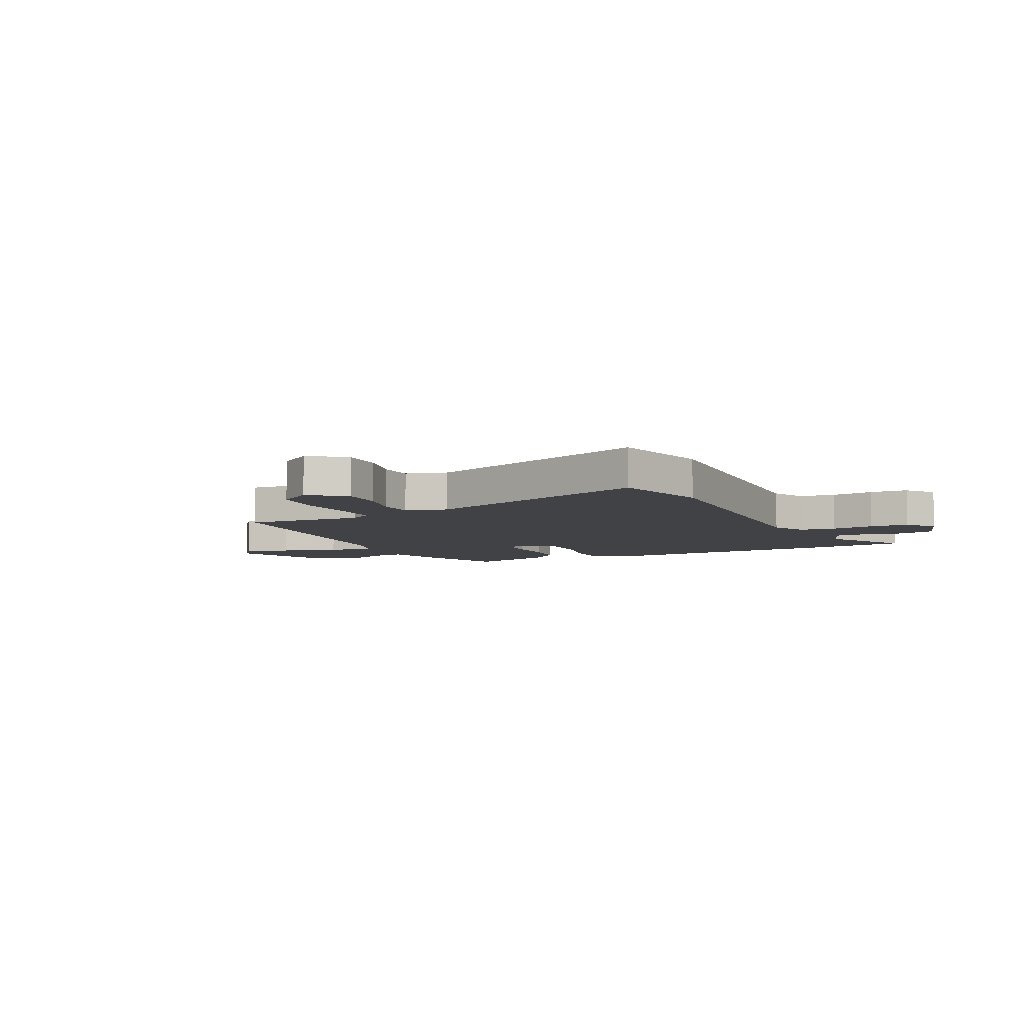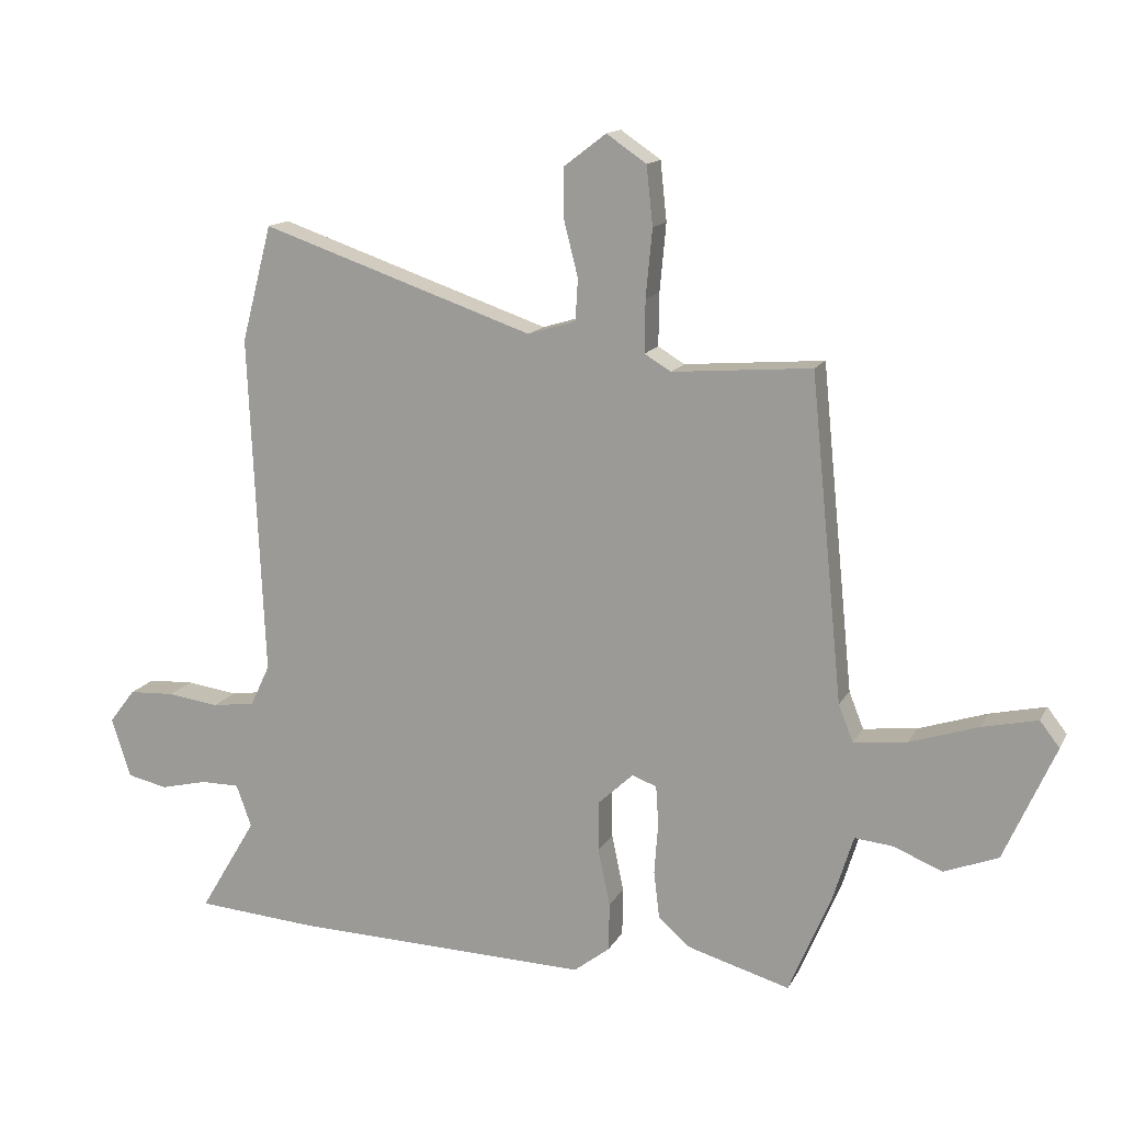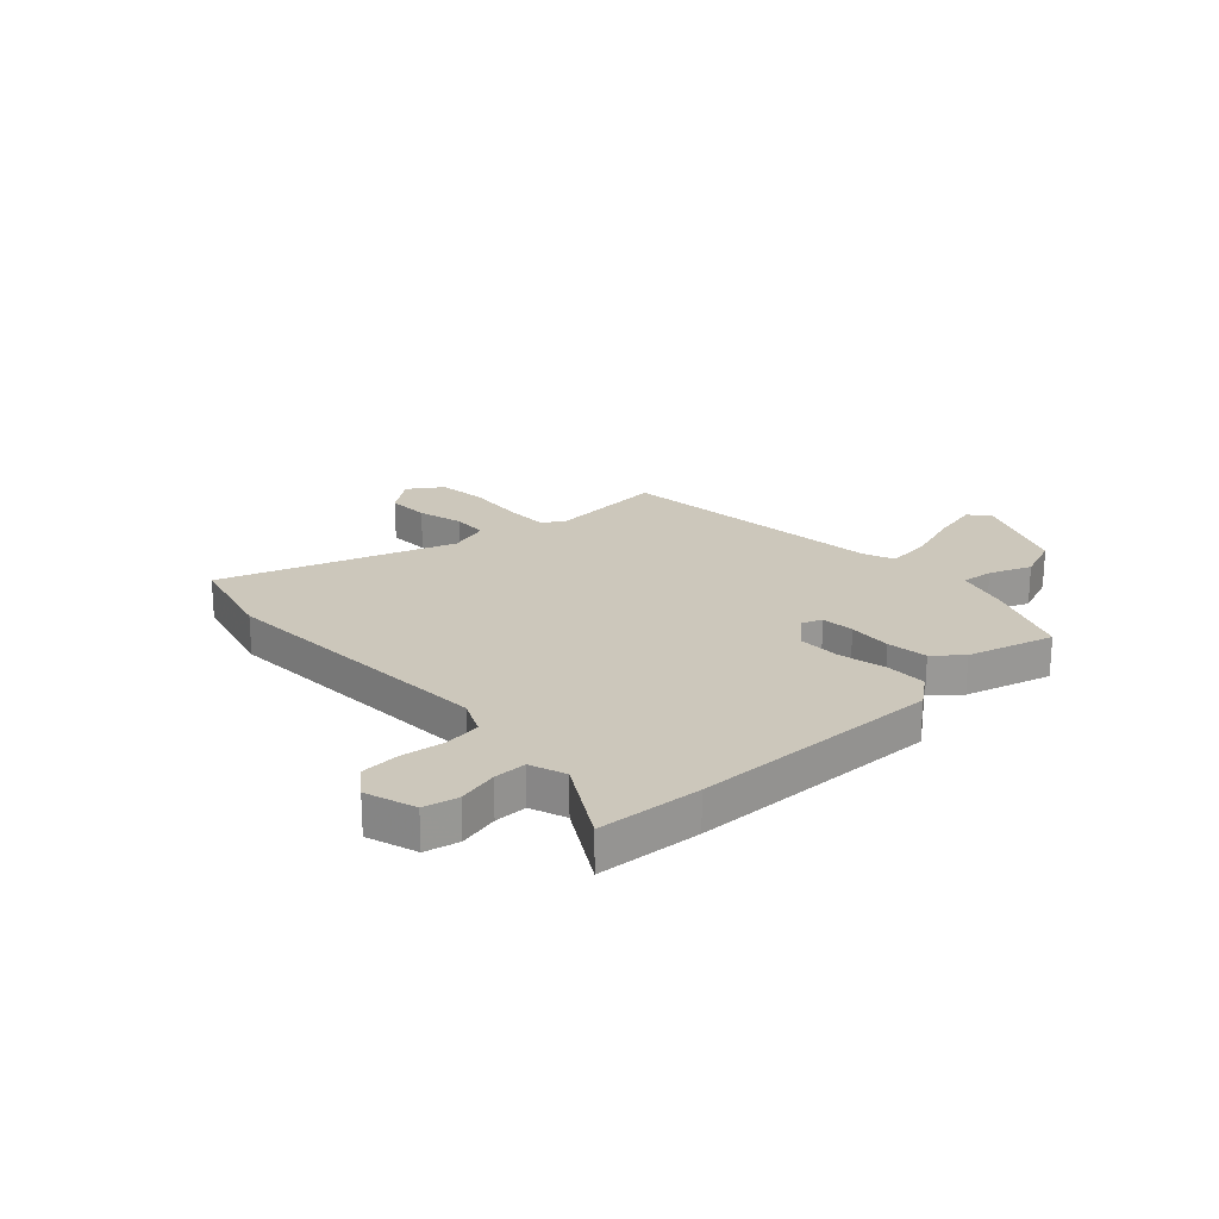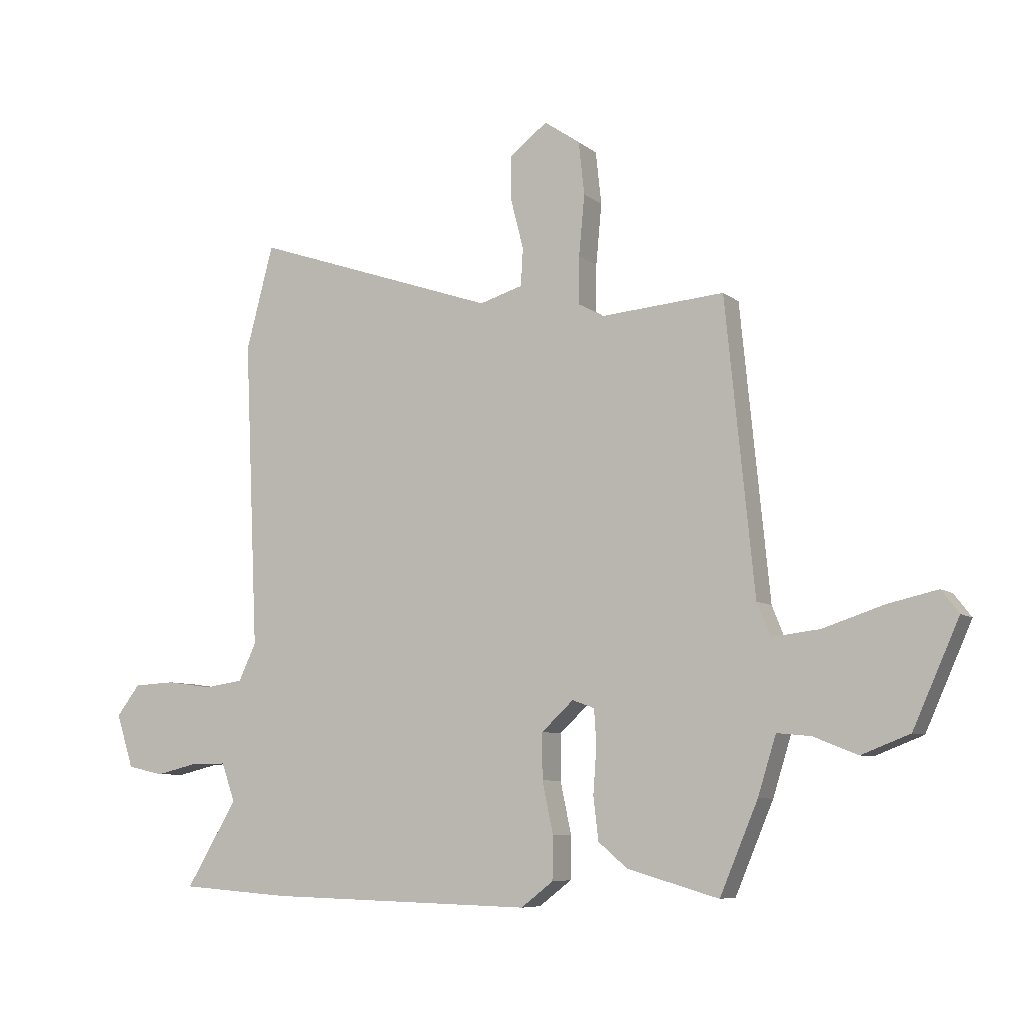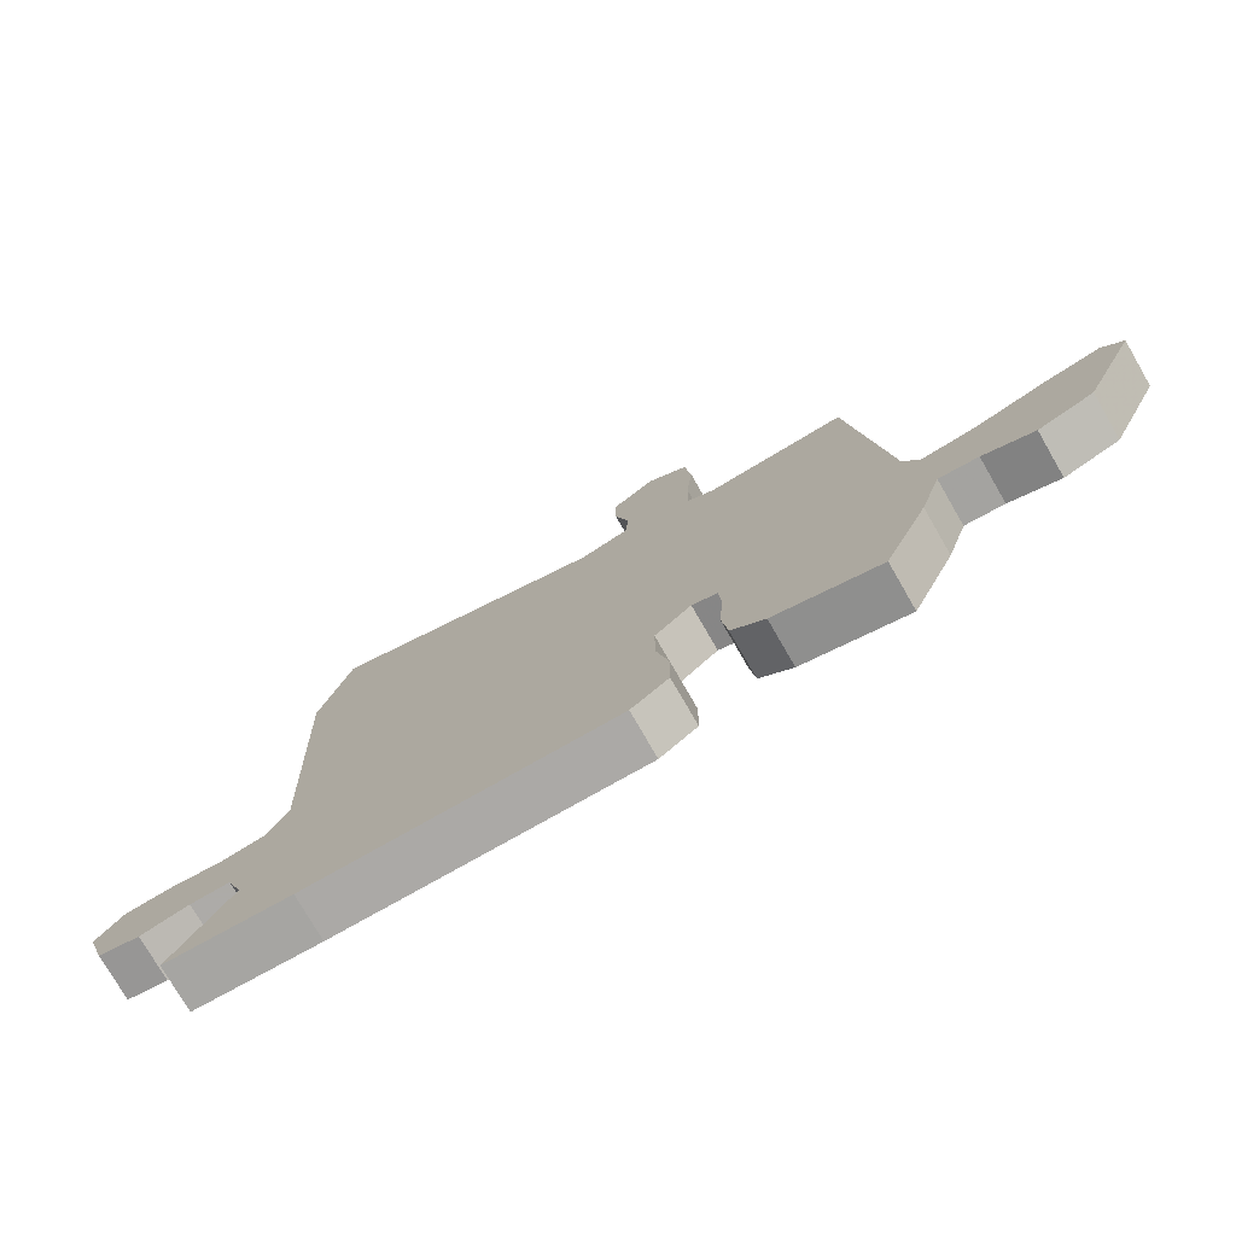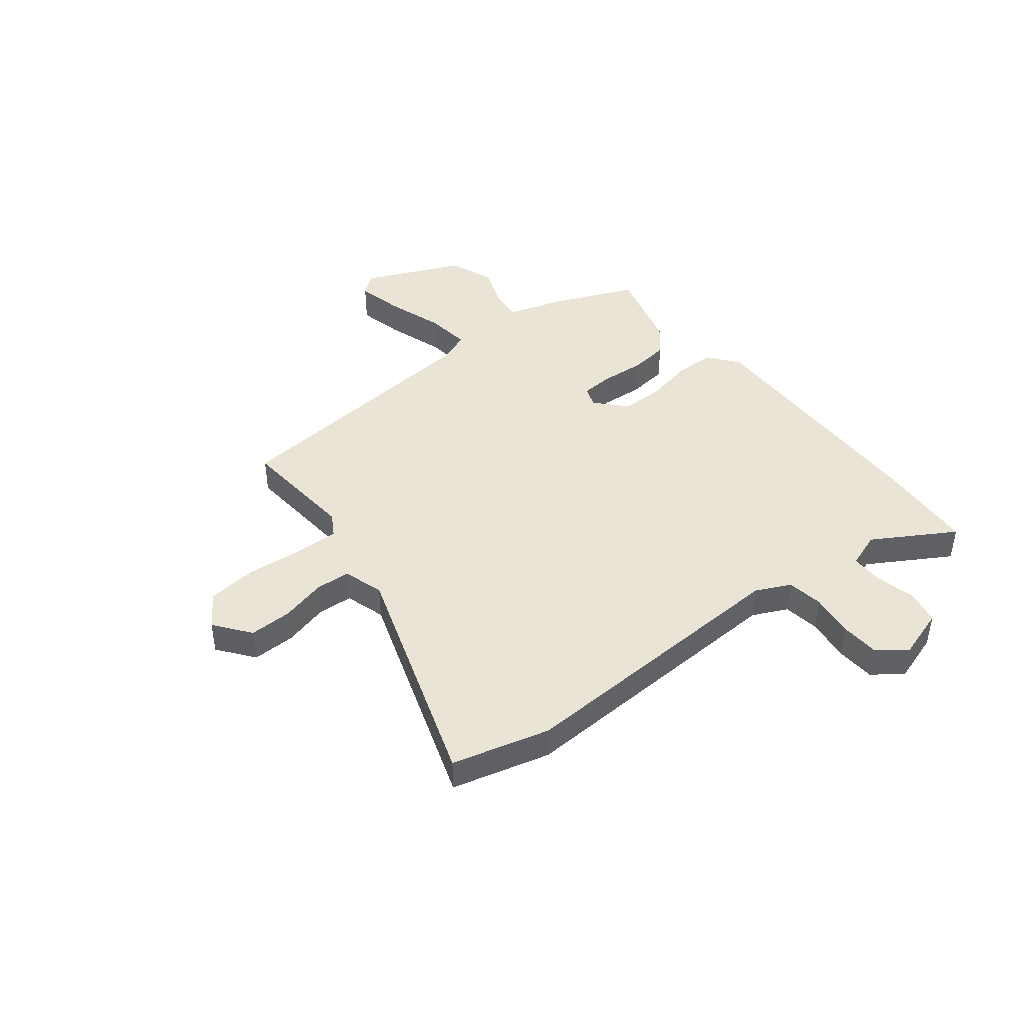
<metadata>
{"format":"obj","ext":"obj","renderer":"f3d","projection":"perspective","resolution":1024,"background":"white","views":[{"elev":-6.6,"azim":26.2,"up":"+Y"},{"elev":14.3,"azim":-160.6,"up":"+Z"},{"elev":21.7,"azim":137.0,"up":"+Y"},{"elev":-7.4,"azim":-153.3,"up":"+Z"},{"elev":-76.5,"azim":-150.0,"up":"+Z"},{"elev":43.7,"azim":51.7,"up":"+Y"}]}
</metadata>
<code>
v 0.612 0.07 -0.492
v 0.418 0.07 -0.506
v -0.051 0.07 -0.518
v -0.108 0.07 -0.474
v -0.109 0.07 -0.398
v -0.09 0.07 -0.308
v -0.09 0.07 -0.228
v -0.146 0.07 -0.176
v -0.185 0.07 -0.19
v -0.189 0.07 -0.252
v -0.183 0.07 -0.333
v -0.192 0.07 -0.409
v -0.243 0.07 -0.452
v -0.404 0.07 -0.498
v -0.471 0.07 -0.339
v -0.503 0.07 -0.236
v -0.563 0.07 -0.242
v -0.641 0.07 -0.273
v -0.726 0.07 -0.24
v -0.807 0.07 -0.058
v -0.776 0.07 -0.018
v -0.688 0.07 -0.038
v -0.581 0.07 -0.073
v -0.496 0.07 -0.083
v -0.473 0.07 -0.025
v -0.422 0.07 0.487
v -0.202 0.07 0.469
v -0.16 0.07 0.494
v -0.161 0.07 0.577
v -0.171 0.07 0.684
v -0.161 0.07 0.777
v -0.098 0.07 0.82
v -0.031 0.07 0.769
v -0.032 0.07 0.689
v -0.054 0.07 0.603
v -0.05 0.07 0.537
v 0.026 0.07 0.514
v 0.458 0.07 0.661
v 0.506 0.07 0.478
v 0.482 0.07 -0.062
v 0.513 0.07 -0.127
v 0.581 0.07 -0.137
v 0.662 0.07 -0.126
v 0.735 0.07 -0.13
v 0.776 0.07 -0.184
v 0.746 0.07 -0.278
v 0.682 0.07 -0.292
v 0.607 0.07 -0.274
v 0.546 0.07 -0.274
v 0.522 0.07 -0.341
v 0.612 0 -0.492
v 0.418 0 -0.506
v -0.051 0 -0.518
v -0.108 0 -0.474
v -0.109 0 -0.398
v -0.09 0 -0.308
v -0.09 0 -0.228
v -0.146 0 -0.176
v -0.185 0 -0.19
v -0.189 0 -0.252
v -0.183 0 -0.333
v -0.192 0 -0.409
v -0.243 0 -0.452
v -0.404 0 -0.498
v -0.471 0 -0.339
v -0.503 0 -0.236
v -0.563 0 -0.242
v -0.641 0 -0.273
v -0.726 0 -0.24
v -0.807 0 -0.058
v -0.776 0 -0.018
v -0.688 0 -0.038
v -0.581 0 -0.073
v -0.496 0 -0.083
v -0.473 0 -0.025
v -0.422 0 0.487
v -0.202 0 0.469
v -0.16 0 0.494
v -0.161 0 0.577
v -0.171 0 0.684
v -0.161 0 0.777
v -0.098 0 0.82
v -0.031 0 0.769
v -0.032 0 0.689
v -0.054 0 0.603
v -0.05 0 0.537
v 0.026 0 0.514
v 0.458 0 0.661
v 0.506 0 0.478
v 0.482 0 -0.062
v 0.513 0 -0.127
v 0.581 0 -0.137
v 0.662 0 -0.126
v 0.735 0 -0.13
v 0.776 0 -0.184
v 0.746 0 -0.278
v 0.682 0 -0.292
v 0.607 0 -0.274
v 0.546 0 -0.274
v 0.522 0 -0.341
f 46 47 48
f 45 46 48
f 44 45 48
f 43 44 48
f 42 43 48
f 41 42 48 49
f 40 41 49 50
f 37 38 39 40
f 36 37 40 50
f 33 34 35
f 32 33 35
f 31 32 35
f 30 31 35
f 29 30 35
f 28 29 35 36
f 50 1 2
f 36 50 2
f 28 36 2
f 27 28 2
f 21 22 23
f 20 21 23
f 19 20 23
f 18 19 23
f 17 18 23
f 16 17 23 24
f 16 24 25
f 15 16 25
f 14 15 25
f 13 14 25
f 12 13 25
f 11 12 25
f 10 11 25
f 4 5 6
f 3 4 6
f 2 3 6
f 2 6 7
f 27 2 7 8
f 25 26 27
f 10 25 27
f 9 10 27
f 8 9 27
f 98 97 96
f 98 96 95
f 98 95 94
f 98 94 93
f 98 93 92
f 99 98 92 91
f 100 99 91 90
f 90 89 88 87
f 100 90 87 86
f 85 84 83
f 85 83 82
f 85 82 81
f 85 81 80
f 85 80 79
f 86 85 79 78
f 52 51 100
f 52 100 86
f 52 86 78
f 52 78 77
f 73 72 71
f 73 71 70
f 73 70 69
f 73 69 68
f 73 68 67
f 74 73 67 66
f 75 74 66
f 75 66 65
f 75 65 64
f 75 64 63
f 75 63 62
f 75 62 61
f 75 61 60
f 56 55 54
f 56 54 53
f 56 53 52
f 57 56 52
f 58 57 52 77
f 77 76 75
f 77 75 60
f 77 60 59
f 77 59 58
f 1 51 52 2
f 2 52 53 3
f 3 53 54 4
f 4 54 55 5
f 5 55 56 6
f 6 56 57 7
f 7 57 58 8
f 8 58 59 9
f 9 59 60 10
f 10 60 61 11
f 11 61 62 12
f 12 62 63 13
f 13 63 64 14
f 14 64 65 15
f 15 65 66 16
f 16 66 67 17
f 17 67 68 18
f 18 68 69 19
f 19 69 70 20
f 20 70 71 21
f 21 71 72 22
f 22 72 73 23
f 23 73 74 24
f 24 74 75 25
f 25 75 76 26
f 26 76 77 27
f 27 77 78 28
f 28 78 79 29
f 29 79 80 30
f 30 80 81 31
f 31 81 82 32
f 32 82 83 33
f 33 83 84 34
f 34 84 85 35
f 35 85 86 36
f 36 86 87 37
f 37 87 88 38
f 38 88 89 39
f 39 89 90 40
f 40 90 91 41
f 41 91 92 42
f 42 92 93 43
f 43 93 94 44
f 44 94 95 45
f 45 95 96 46
f 46 96 97 47
f 47 97 98 48
f 48 98 99 49
f 49 99 100 50
f 50 100 51 1

</code>
